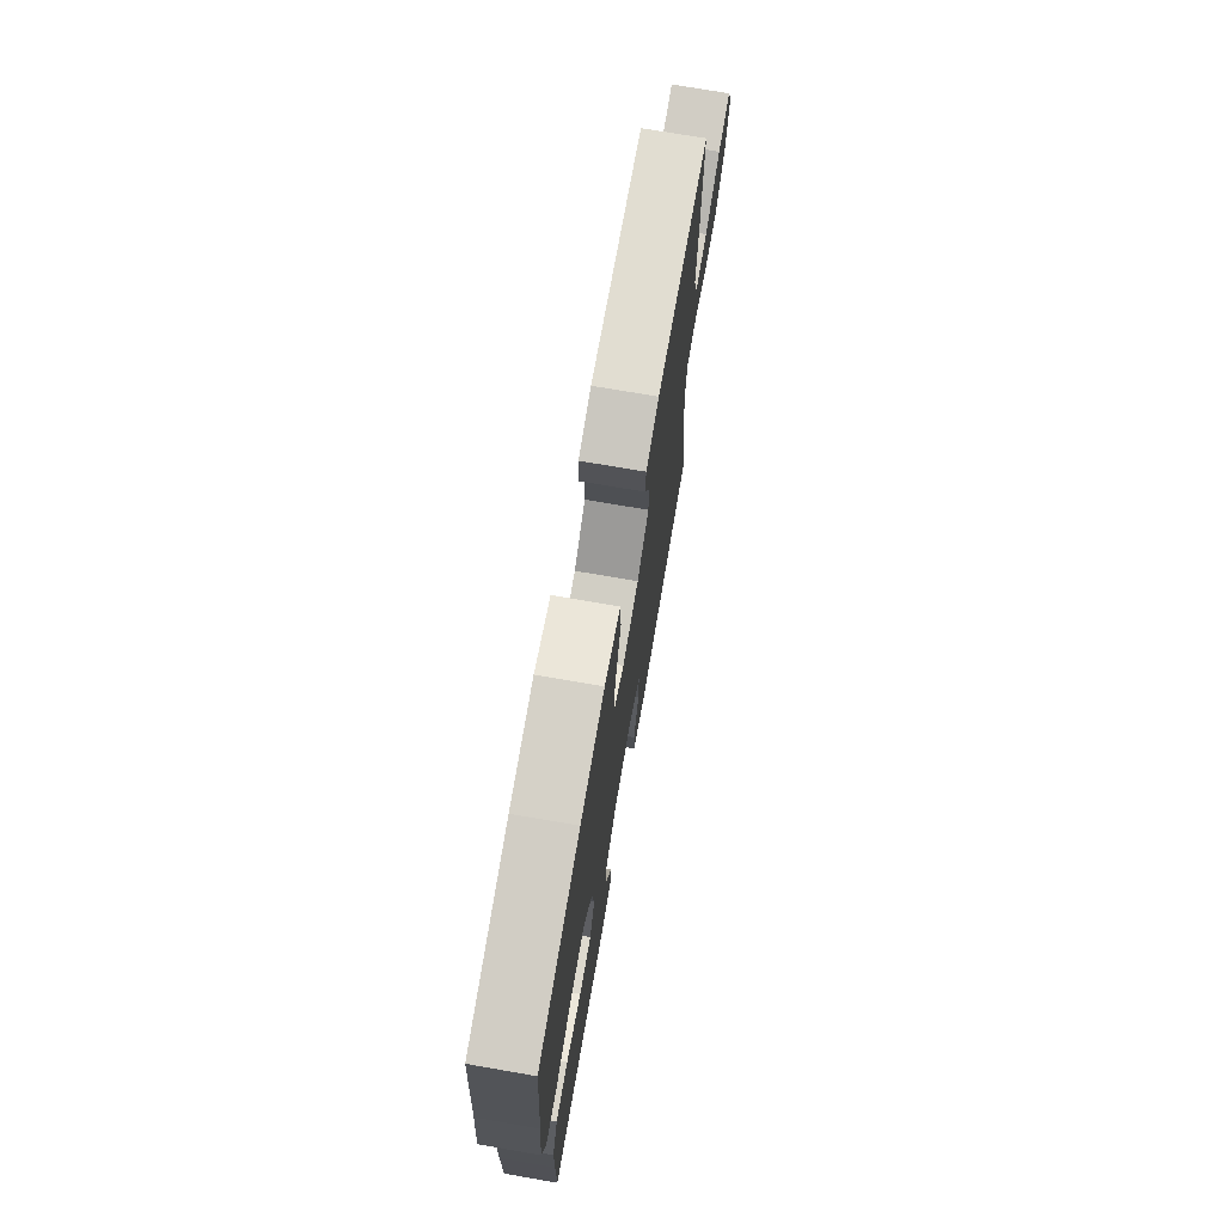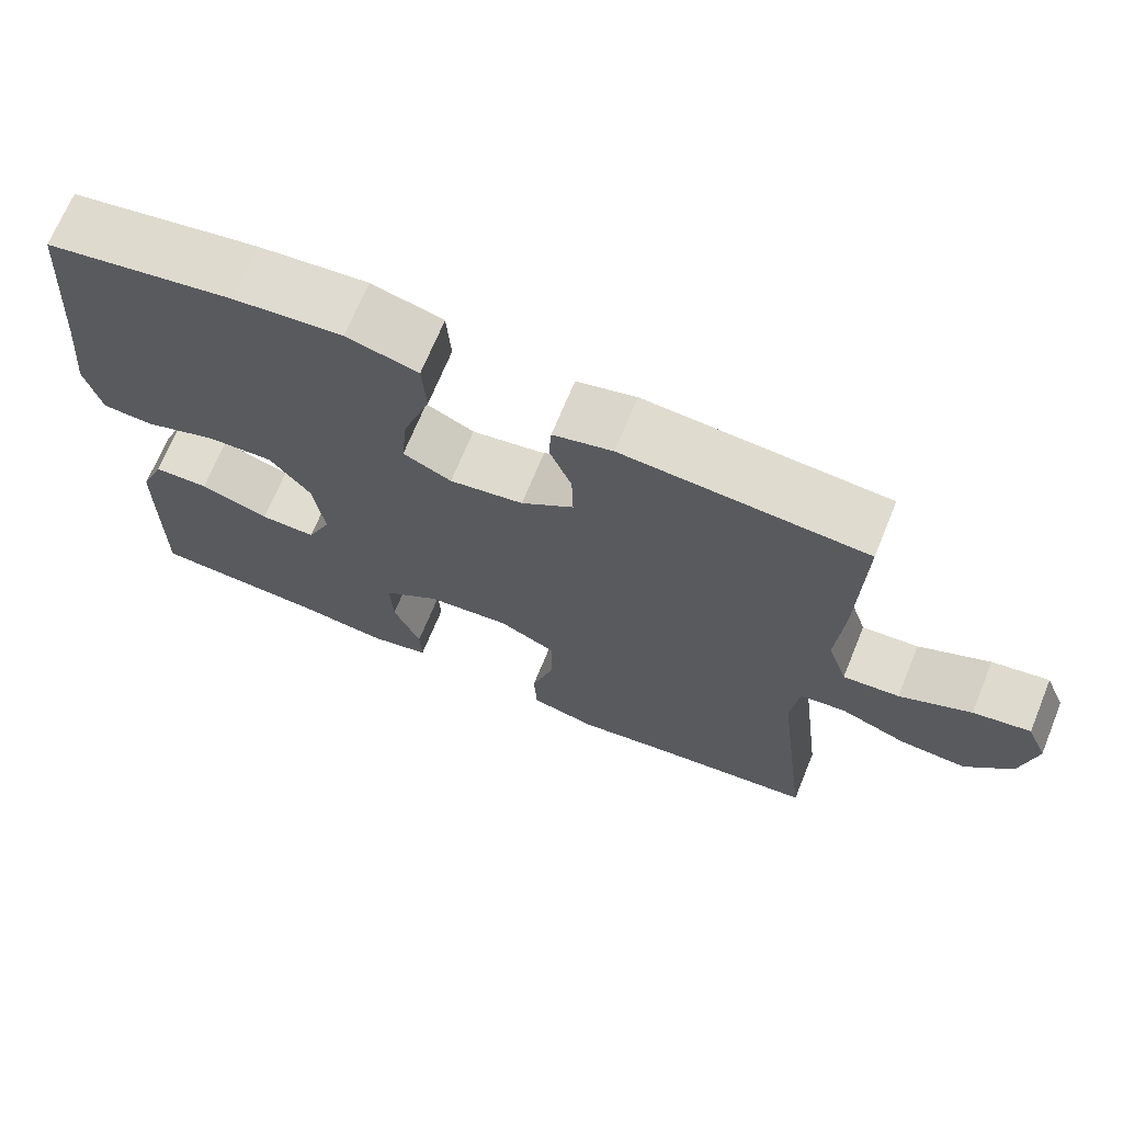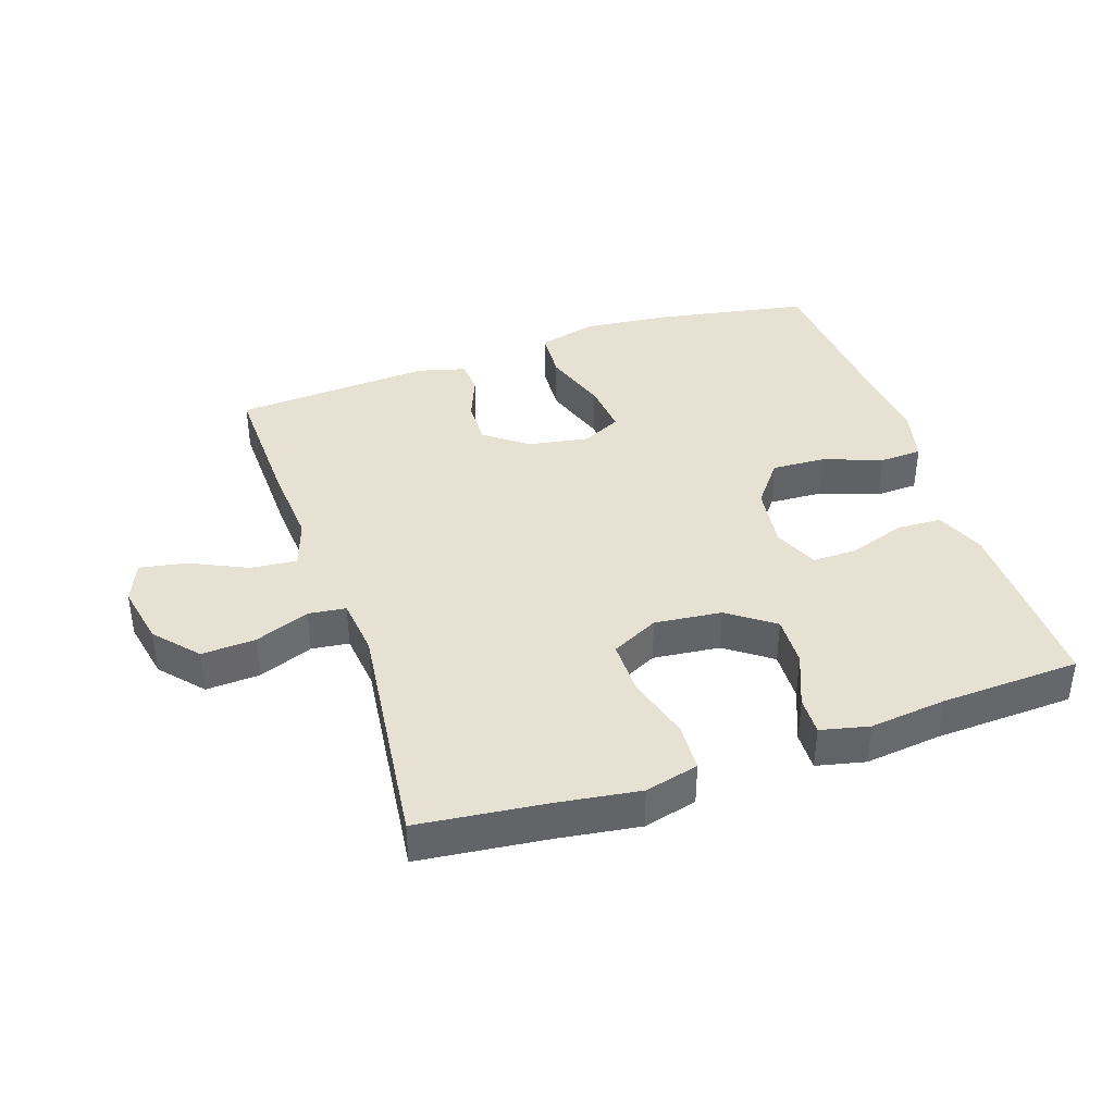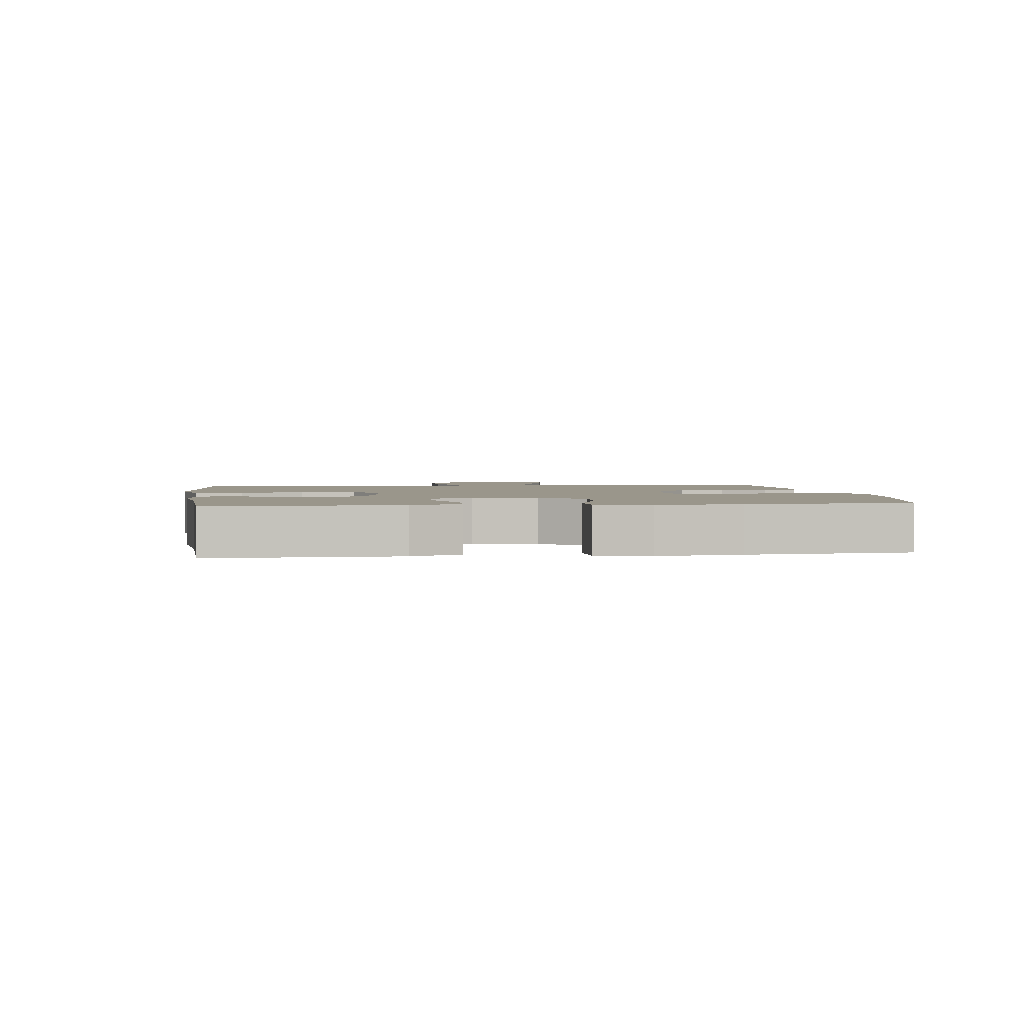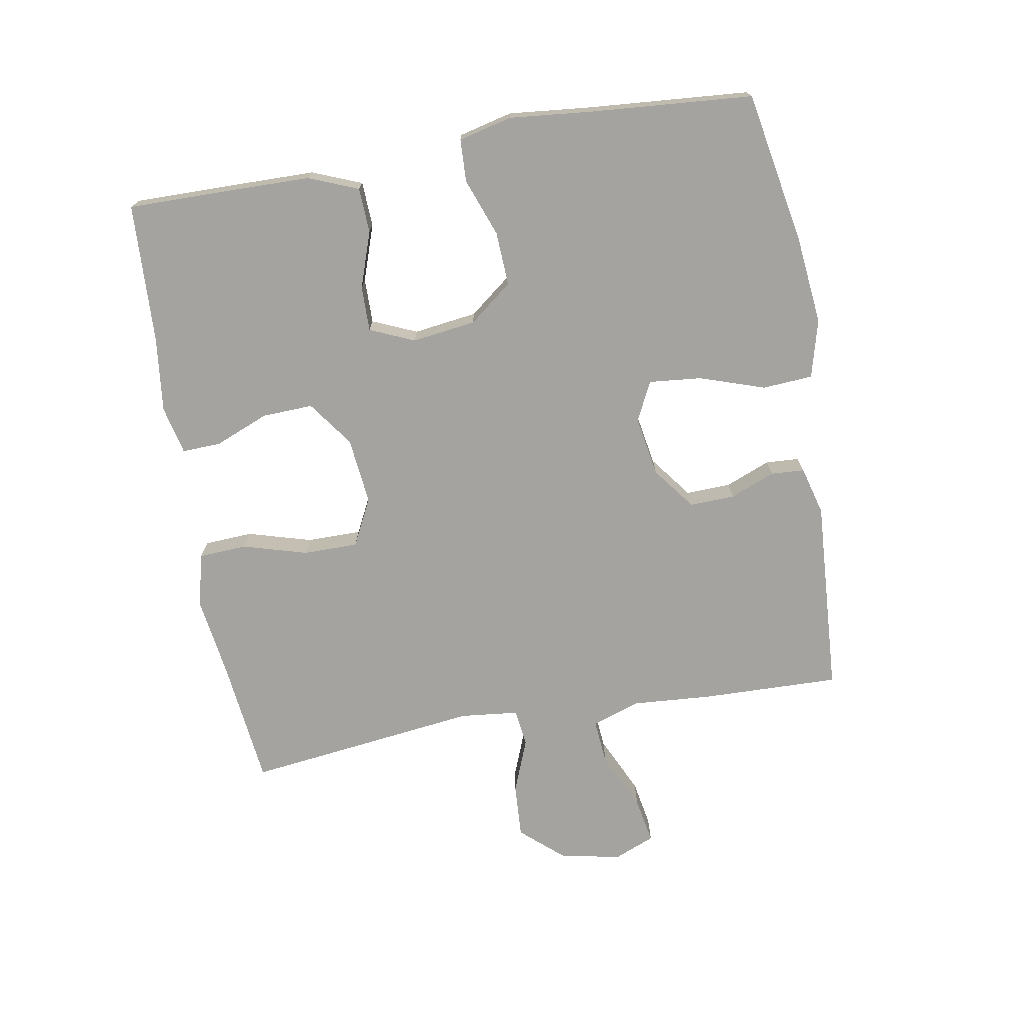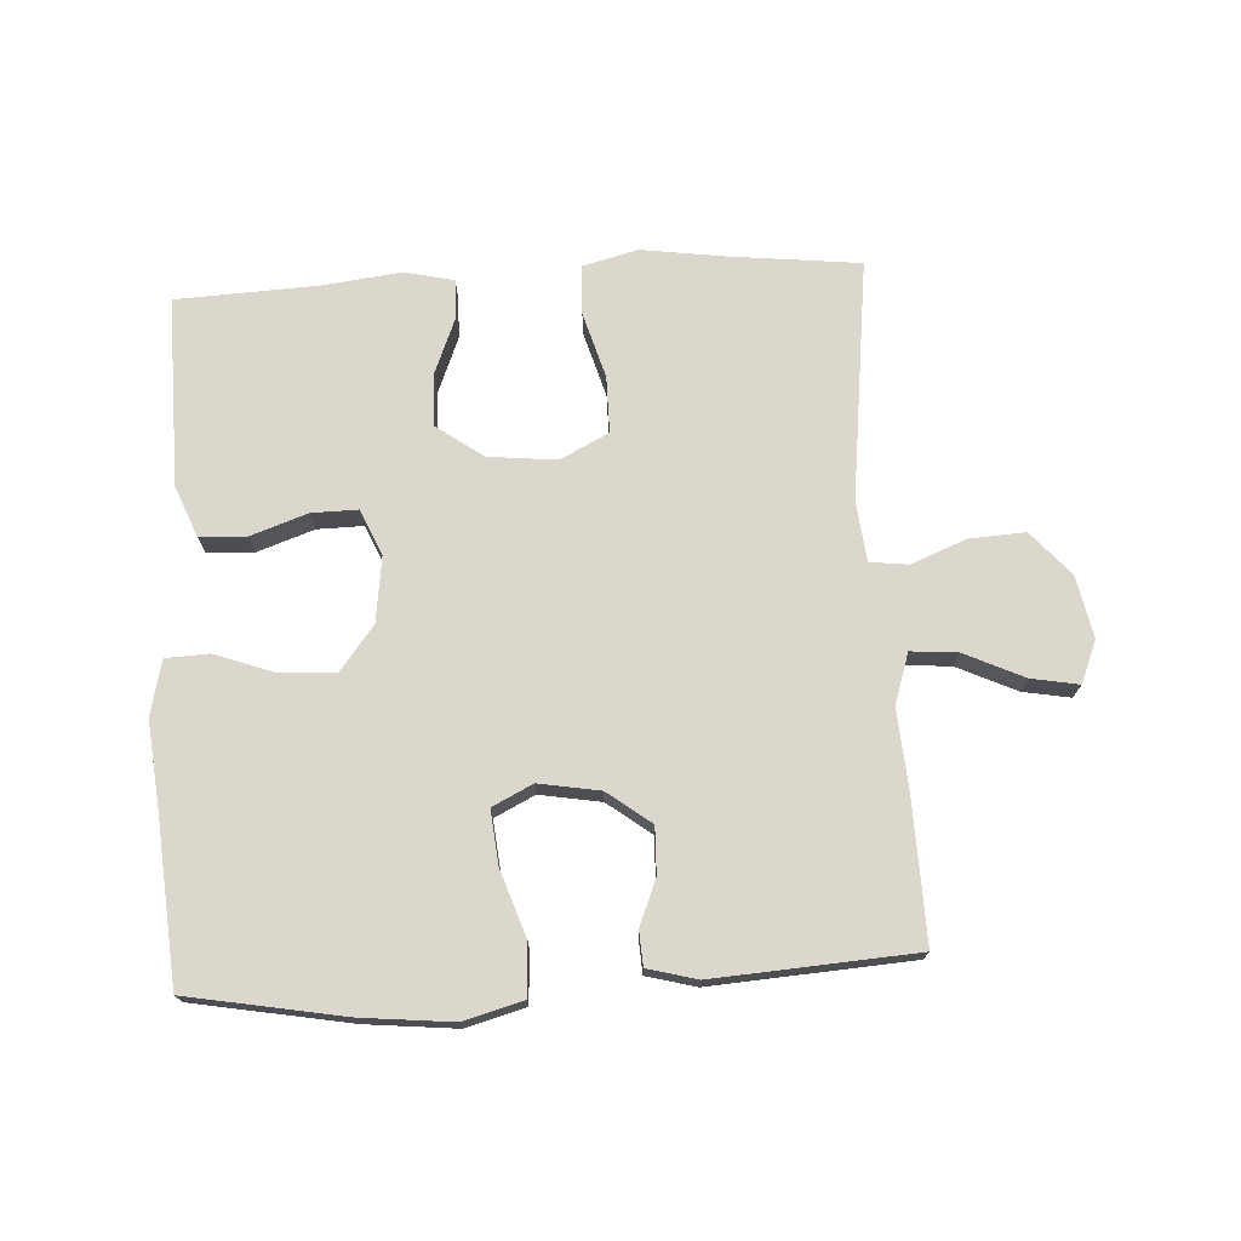
<metadata>
{"format":"obj","ext":"obj","renderer":"f3d","projection":"perspective","resolution":1024,"background":"white","views":[{"elev":72.7,"azim":-80.2,"up":"+Z"},{"elev":69.6,"azim":22.3,"up":"+Z"},{"elev":39.4,"azim":161.4,"up":"+Y"},{"elev":2.3,"azim":-97.4,"up":"+Y"},{"elev":-72.9,"azim":-80.0,"up":"+Y"},{"elev":73.2,"azim":-3.3,"up":"+Y"}]}
</metadata>
<code>
v -0.5 0.07 -0.5
v -0.498 0.07 -0.334
v -0.496 0.07 -0.213
v -0.465 0.07 -0.136
v -0.395 0.07 -0.133
v -0.308 0.07 -0.163
v -0.238 0.07 -0.164
v -0.208 0.07 -0.095
v -0.221 0.07 0.004
v -0.273 0.07 0.071
v -0.357 0.07 0.067
v -0.447 0.07 0.034
v -0.513 0.07 0.037
v -0.533 0.07 0.12
v -0.52 0.07 0.249
v -0.5 0.07 0.5
v -0.263 0.07 0.543
v -0.126 0.07 0.557
v -0.036 0.07 0.533
v -0.031 0.07 0.455
v -0.065 0.07 0.354
v -0.073 0.07 0.272
v -0.012 0.07 0.242
v 0.081 0.07 0.258
v 0.147 0.07 0.308
v 0.145 0.07 0.378
v 0.117 0.07 0.448
v 0.12 0.07 0.5
v 0.195 0.07 0.52
v 0.5 0.07 0.5
v 0.494 0.07 0.286
v 0.485 0.07 0.162
v 0.51 0.07 0.086
v 0.581 0.07 0.092
v 0.671 0.07 0.134
v 0.743 0.07 0.147
v 0.769 0.07 0.084
v 0.75 0.07 -0.011
v 0.692 0.07 -0.077
v 0.608 0.07 -0.072
v 0.524 0.07 -0.039
v 0.466 0.07 -0.046
v 0.456 0.07 -0.137
v 0.5 0.07 -0.5
v 0.303 0.07 -0.522
v 0.176 0.07 -0.54
v 0.093 0.07 -0.519
v 0.089 0.07 -0.444
v 0.118 0.07 -0.344
v 0.118 0.07 -0.259
v 0.045 0.07 -0.222
v -0.059 0.07 -0.233
v -0.13 0.07 -0.284
v -0.127 0.07 -0.363
v -0.093 0.07 -0.447
v -0.091 0.07 -0.507
v -0.166 0.07 -0.524
v -0.284 0.07 -0.51
v -0.5 0 -0.5
v -0.498 0 -0.334
v -0.496 0 -0.213
v -0.465 0 -0.136
v -0.395 0 -0.133
v -0.308 0 -0.163
v -0.238 0 -0.164
v -0.208 0 -0.095
v -0.221 0 0.004
v -0.273 0 0.071
v -0.357 0 0.067
v -0.447 0 0.034
v -0.513 0 0.037
v -0.533 0 0.12
v -0.52 0 0.249
v -0.5 0 0.5
v -0.263 0 0.543
v -0.126 0 0.557
v -0.036 0 0.533
v -0.031 0 0.455
v -0.065 0 0.354
v -0.073 0 0.272
v -0.012 0 0.242
v 0.081 0 0.258
v 0.147 0 0.308
v 0.145 0 0.378
v 0.117 0 0.448
v 0.12 0 0.5
v 0.195 0 0.52
v 0.5 0 0.5
v 0.494 0 0.286
v 0.485 0 0.162
v 0.51 0 0.086
v 0.581 0 0.092
v 0.671 0 0.134
v 0.743 0 0.147
v 0.769 0 0.084
v 0.75 0 -0.011
v 0.692 0 -0.077
v 0.608 0 -0.072
v 0.524 0 -0.039
v 0.466 0 -0.046
v 0.456 0 -0.137
v 0.5 0 -0.5
v 0.303 0 -0.522
v 0.176 0 -0.54
v 0.093 0 -0.519
v 0.089 0 -0.444
v 0.118 0 -0.344
v 0.118 0 -0.259
v 0.045 0 -0.222
v -0.059 0 -0.233
v -0.13 0 -0.284
v -0.127 0 -0.363
v -0.093 0 -0.447
v -0.091 0 -0.507
v -0.166 0 -0.524
v -0.284 0 -0.51
f 56 57 58
f 55 56 58
f 54 55 58
f 4 5 6
f 3 4 6
f 2 3 6
f 1 2 6
f 58 1 6
f 54 58 6
f 53 54 6
f 52 53 6 7
f 51 52 7 8
f 47 48 49
f 46 47 49
f 45 46 49
f 45 49 50
f 44 45 50
f 43 44 50
f 42 43 50 51
f 39 40 41
f 38 39 41
f 37 38 41
f 36 37 41
f 35 36 41
f 34 35 41
f 33 34 41 42
f 51 8 9
f 42 51 9
f 33 42 9
f 32 33 9
f 30 31 32
f 29 30 32
f 28 29 32
f 27 28 32
f 26 27 32
f 19 20 21
f 18 19 21
f 17 18 21
f 16 17 21
f 15 16 21
f 15 21 22
f 14 15 22
f 13 14 22
f 12 13 22
f 11 12 22
f 10 11 22 23
f 10 23 24
f 9 10 24
f 32 9 24
f 32 24 25
f 25 26 32
f 116 115 114
f 116 114 113
f 116 113 112
f 64 63 62
f 64 62 61
f 64 61 60
f 64 60 59
f 64 59 116
f 64 116 112
f 64 112 111
f 65 64 111 110
f 66 65 110 109
f 107 106 105
f 107 105 104
f 107 104 103
f 108 107 103
f 108 103 102
f 108 102 101
f 109 108 101 100
f 99 98 97
f 99 97 96
f 99 96 95
f 99 95 94
f 99 94 93
f 99 93 92
f 100 99 92 91
f 67 66 109
f 67 109 100
f 67 100 91
f 67 91 90
f 90 89 88
f 90 88 87
f 90 87 86
f 90 86 85
f 90 85 84
f 79 78 77
f 79 77 76
f 79 76 75
f 79 75 74
f 79 74 73
f 80 79 73
f 80 73 72
f 80 72 71
f 80 71 70
f 80 70 69
f 81 80 69 68
f 82 81 68
f 82 68 67
f 82 67 90
f 83 82 90
f 90 84 83
f 1 59 60 2
f 2 60 61 3
f 3 61 62 4
f 4 62 63 5
f 5 63 64 6
f 6 64 65 7
f 7 65 66 8
f 8 66 67 9
f 9 67 68 10
f 10 68 69 11
f 11 69 70 12
f 12 70 71 13
f 13 71 72 14
f 14 72 73 15
f 15 73 74 16
f 16 74 75 17
f 17 75 76 18
f 18 76 77 19
f 19 77 78 20
f 20 78 79 21
f 21 79 80 22
f 22 80 81 23
f 23 81 82 24
f 24 82 83 25
f 25 83 84 26
f 26 84 85 27
f 27 85 86 28
f 28 86 87 29
f 29 87 88 30
f 30 88 89 31
f 31 89 90 32
f 32 90 91 33
f 33 91 92 34
f 34 92 93 35
f 35 93 94 36
f 36 94 95 37
f 37 95 96 38
f 38 96 97 39
f 39 97 98 40
f 40 98 99 41
f 41 99 100 42
f 42 100 101 43
f 43 101 102 44
f 44 102 103 45
f 45 103 104 46
f 46 104 105 47
f 47 105 106 48
f 48 106 107 49
f 49 107 108 50
f 50 108 109 51
f 51 109 110 52
f 52 110 111 53
f 53 111 112 54
f 54 112 113 55
f 55 113 114 56
f 56 114 115 57
f 57 115 116 58
f 58 116 59 1

</code>
